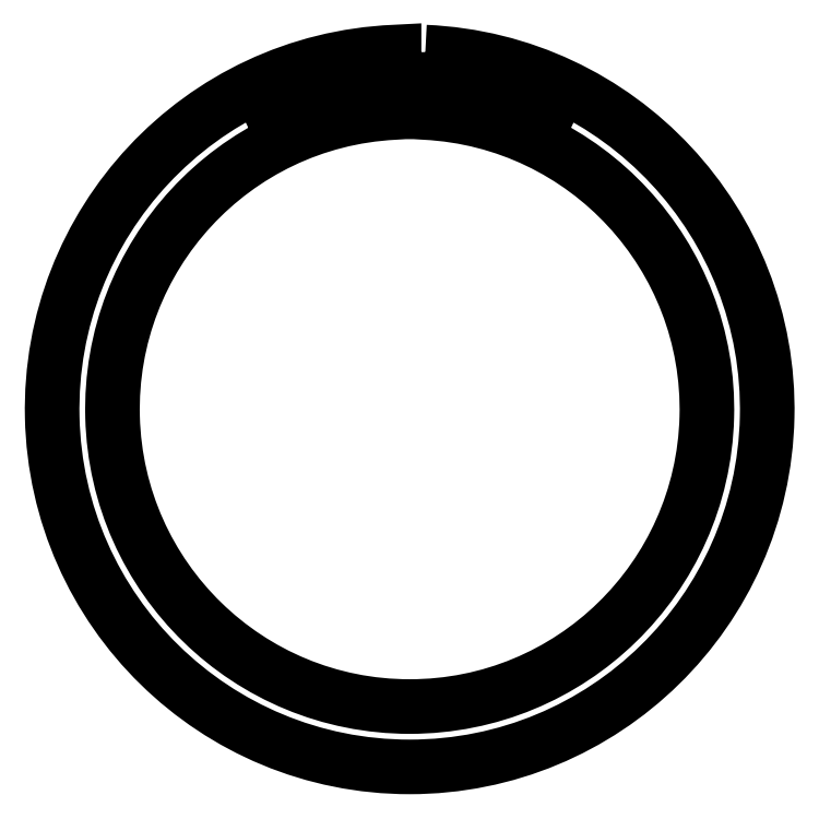
<metadata>
{"format":"dxf","ext":"dxf","renderer":"ezdxf+matplotlib","layout":"modelspace","background":"white","min_lineweight":24,"dpi":150}
</metadata>
<code>
0
SECTION
2
ENTITIES
0
LWPOLYLINE
8
0
90
16
70
1
43
0
10
7
20
159.8
42
-45.69
10
-7
20
159.8
10
-7
20
156.3
42
0.09278
10
-63.07
20
143.2
42
0.4205
10
-64.73
20
138.8
10
-59.07
20
126.7
42
0.4073
10
-54.75
20
125
42
-0.0906
10
-7
20
136.3
10
-7
20
132.8
42
37.97
10
7
20
132.8
10
7
20
136.3
42
-0.0906
10
54.75
20
125
42
0.4073
10
59.07
20
126.7
10
64.73
20
138.8
42
0.4205
10
63.07
20
143.2
42
0.09278
10
7
20
156.3
0
ENDSEC
0
EOF

</code>
